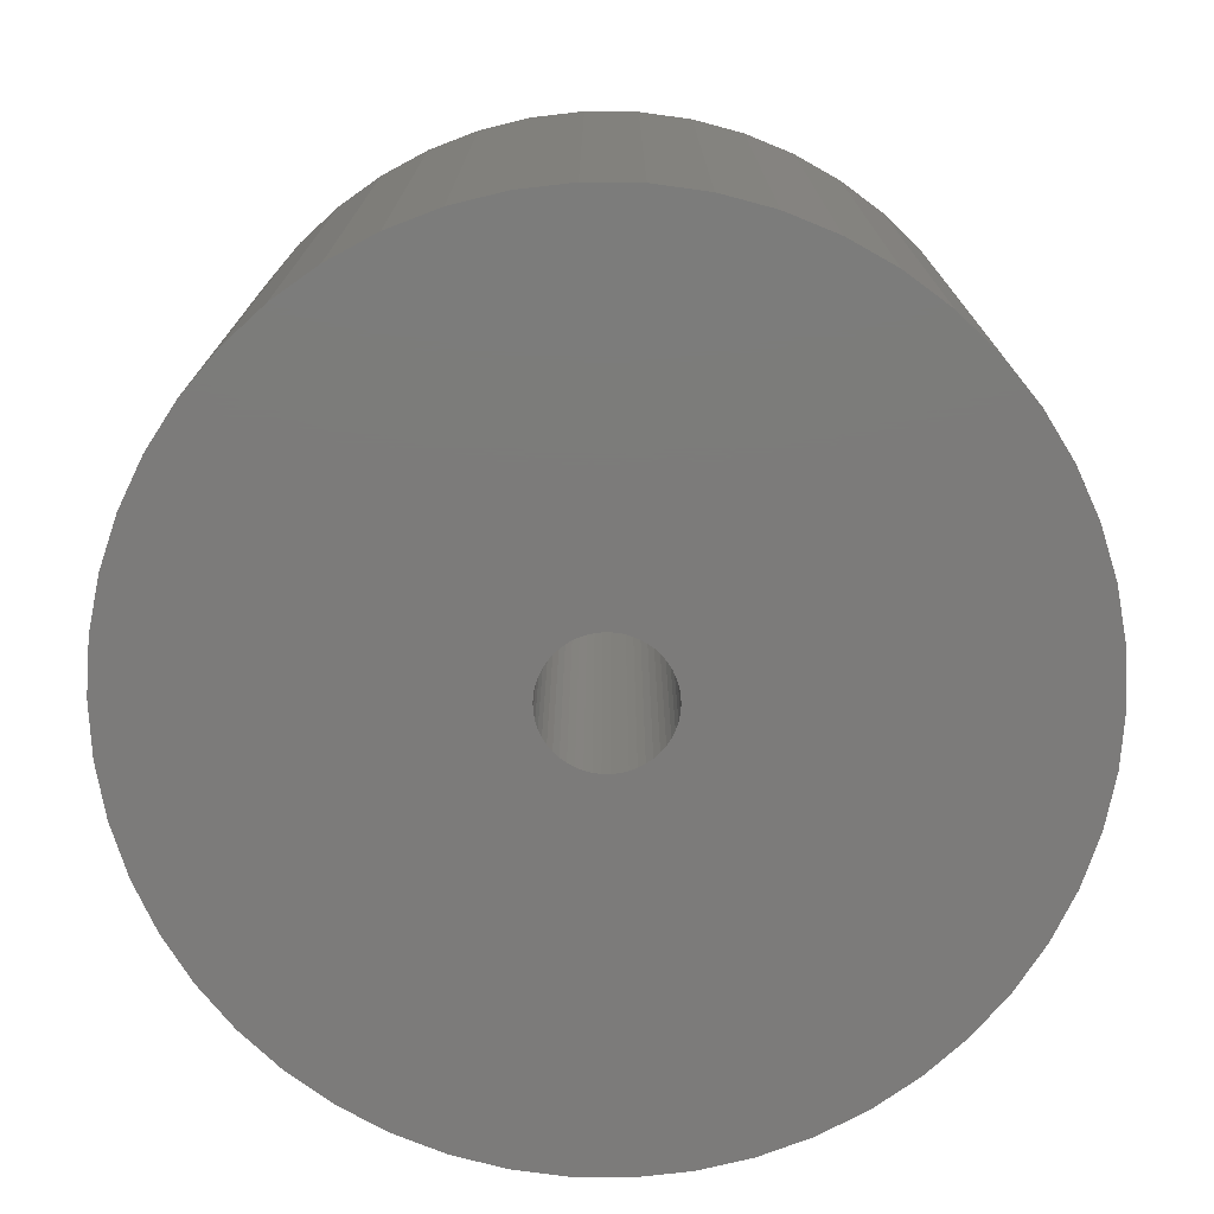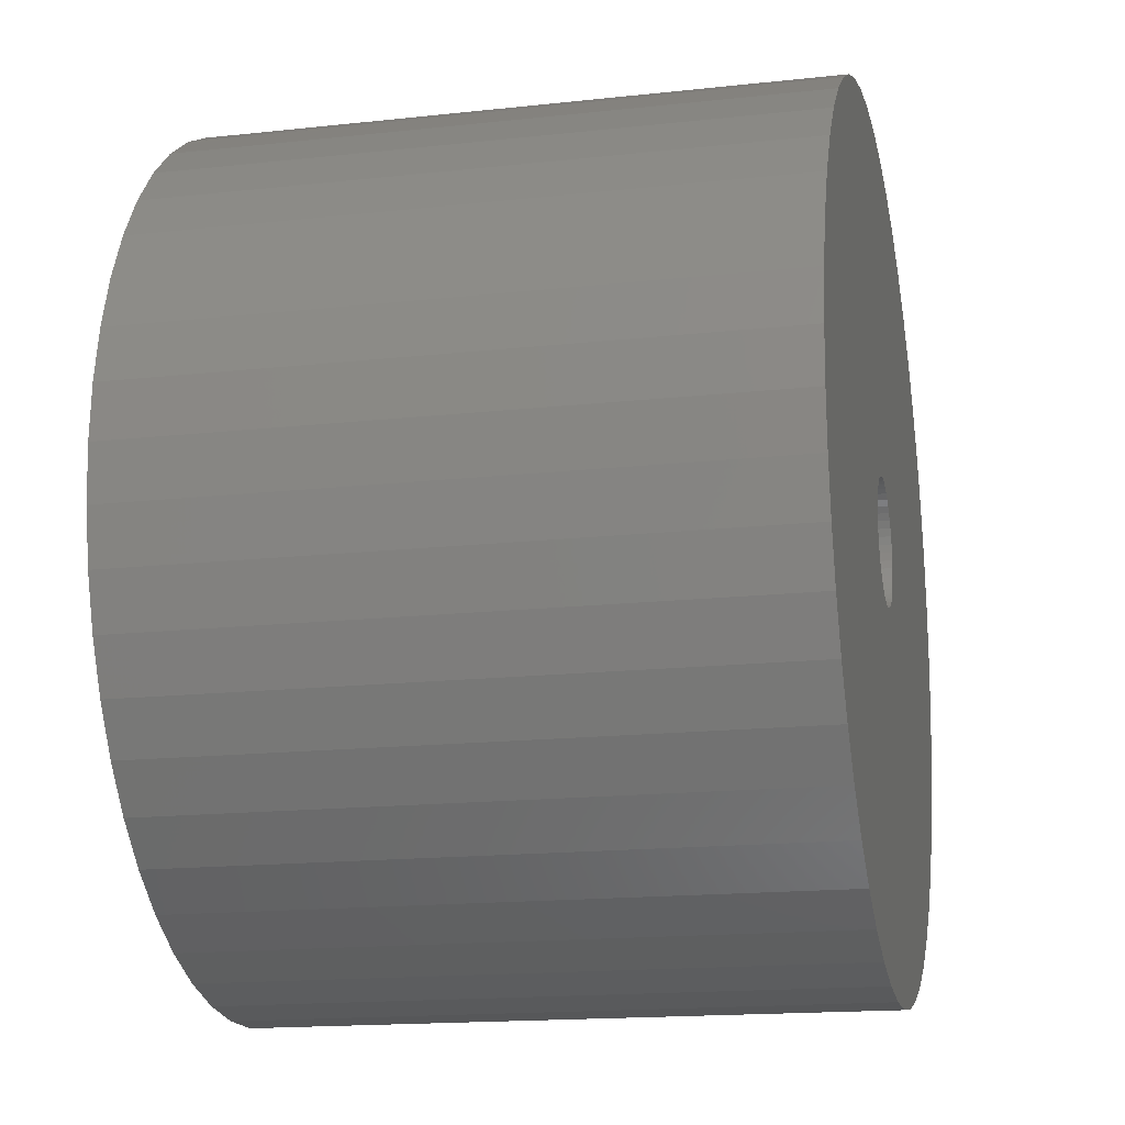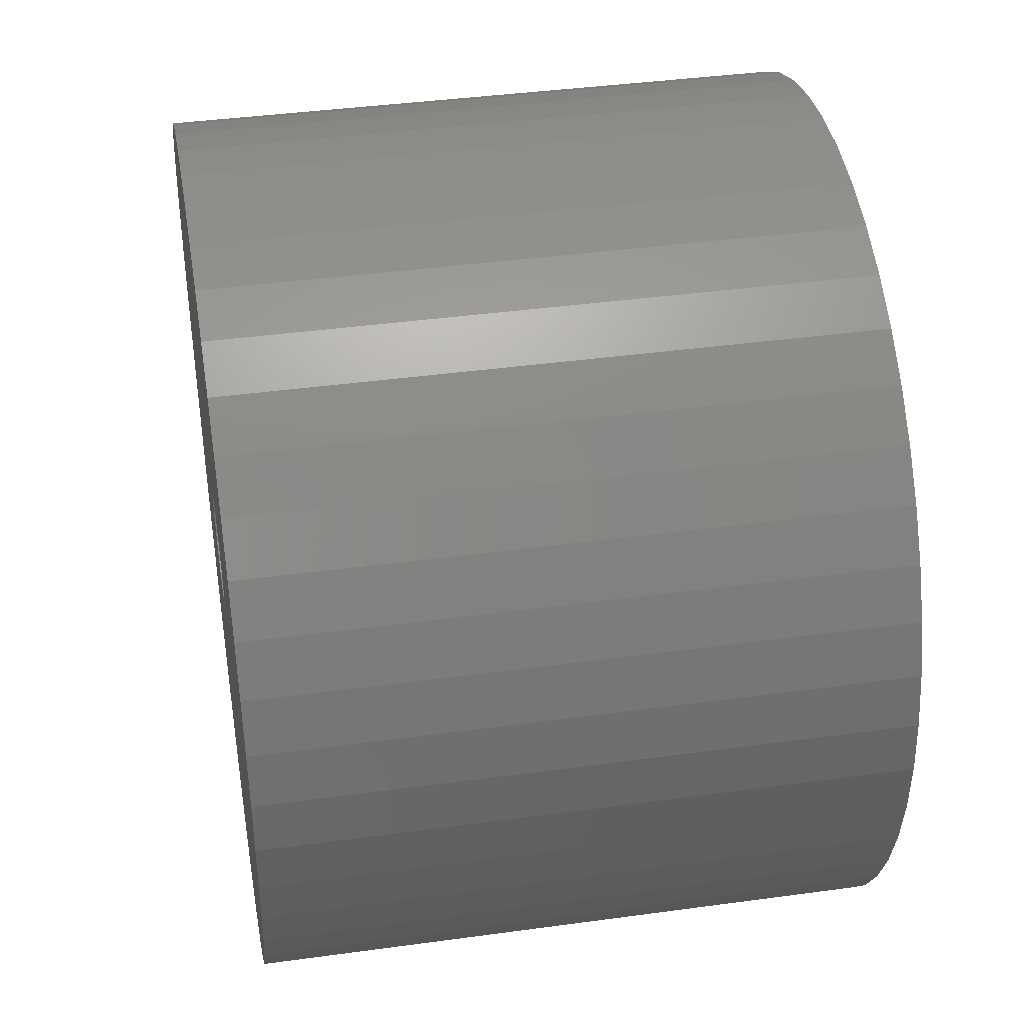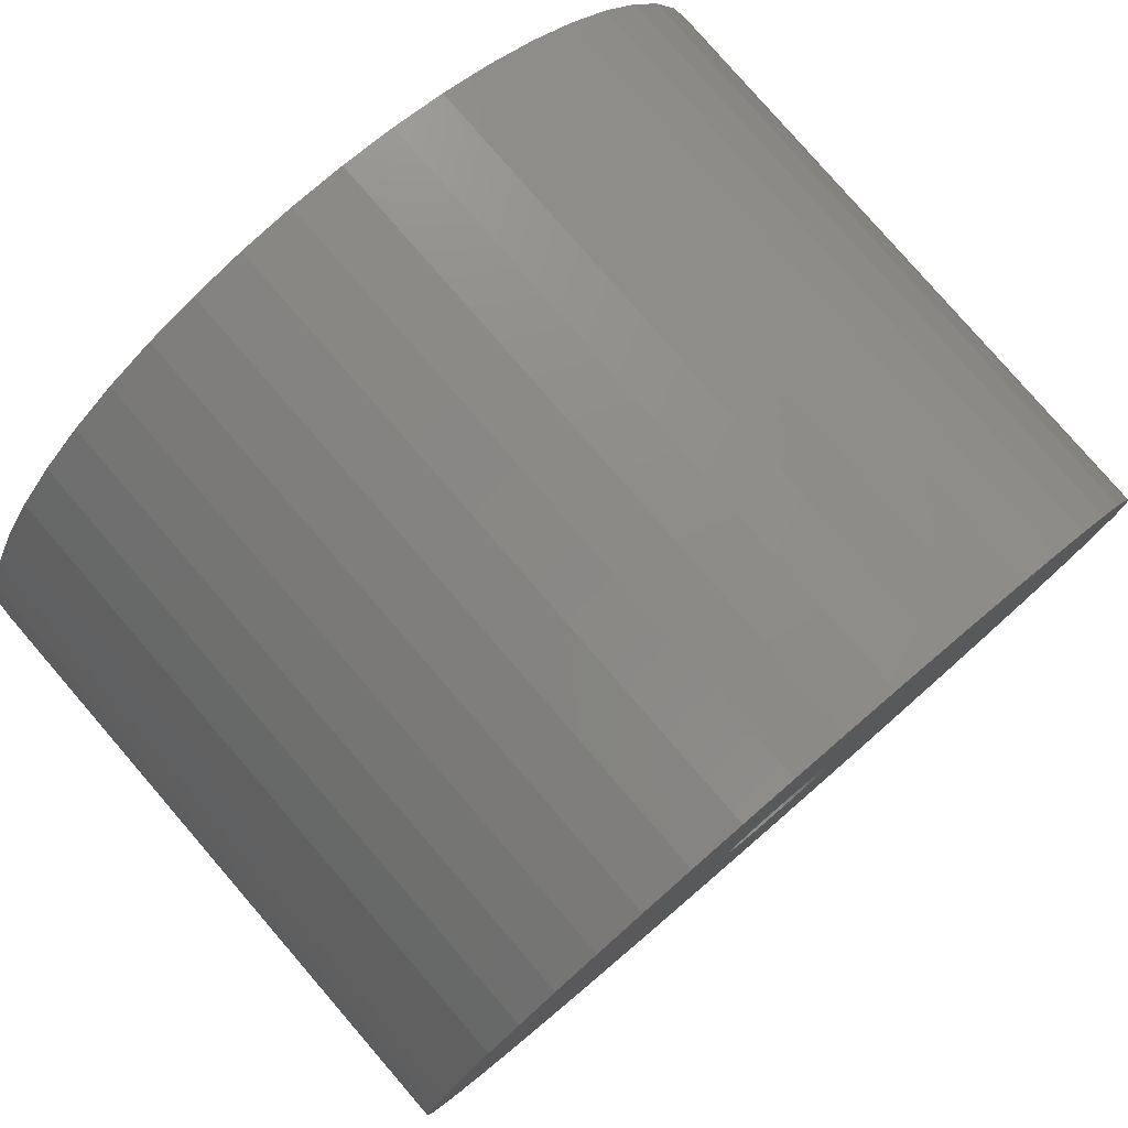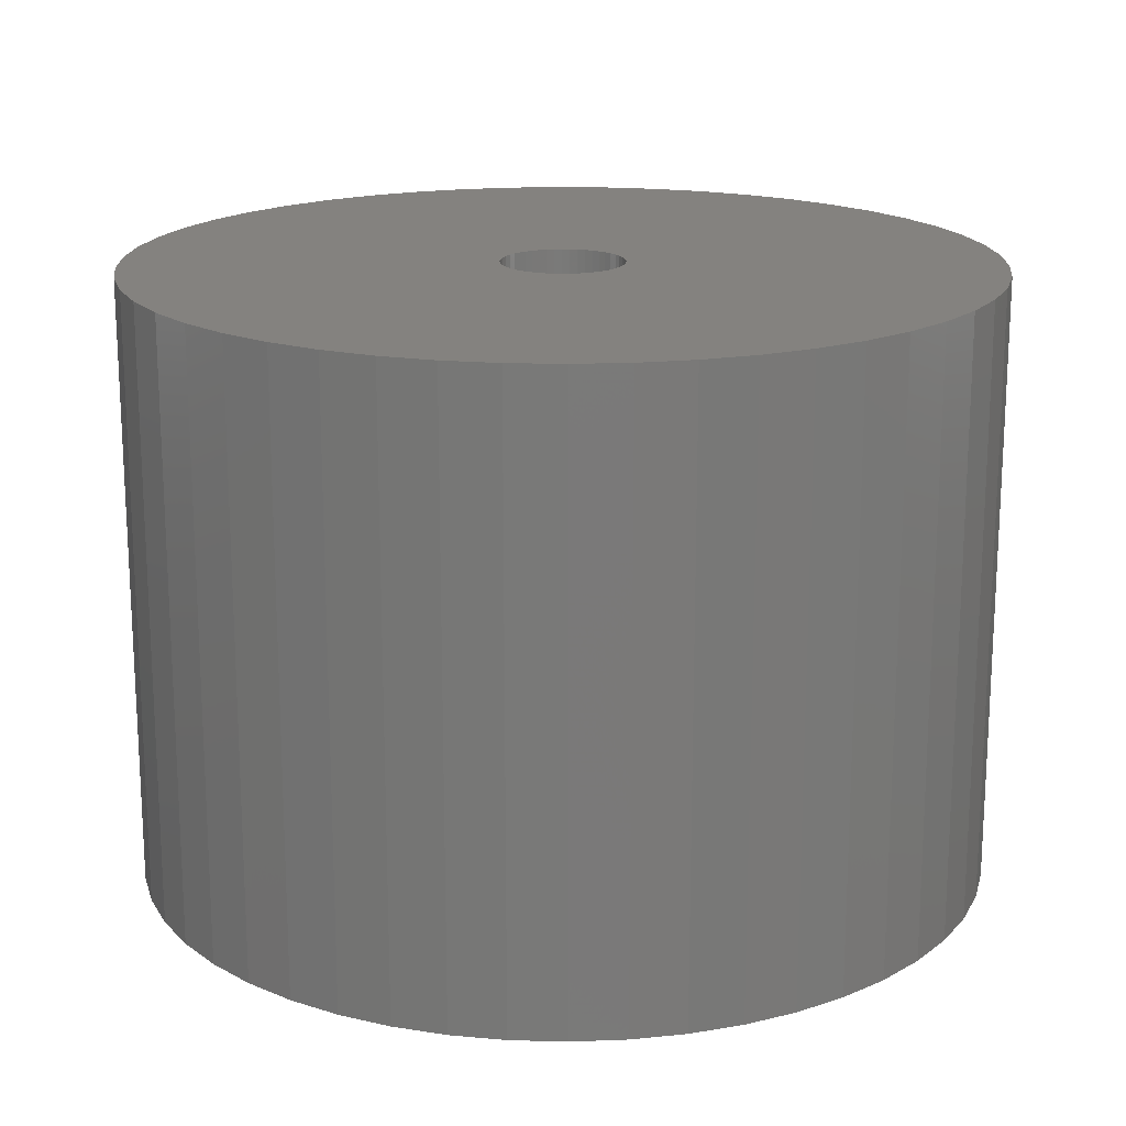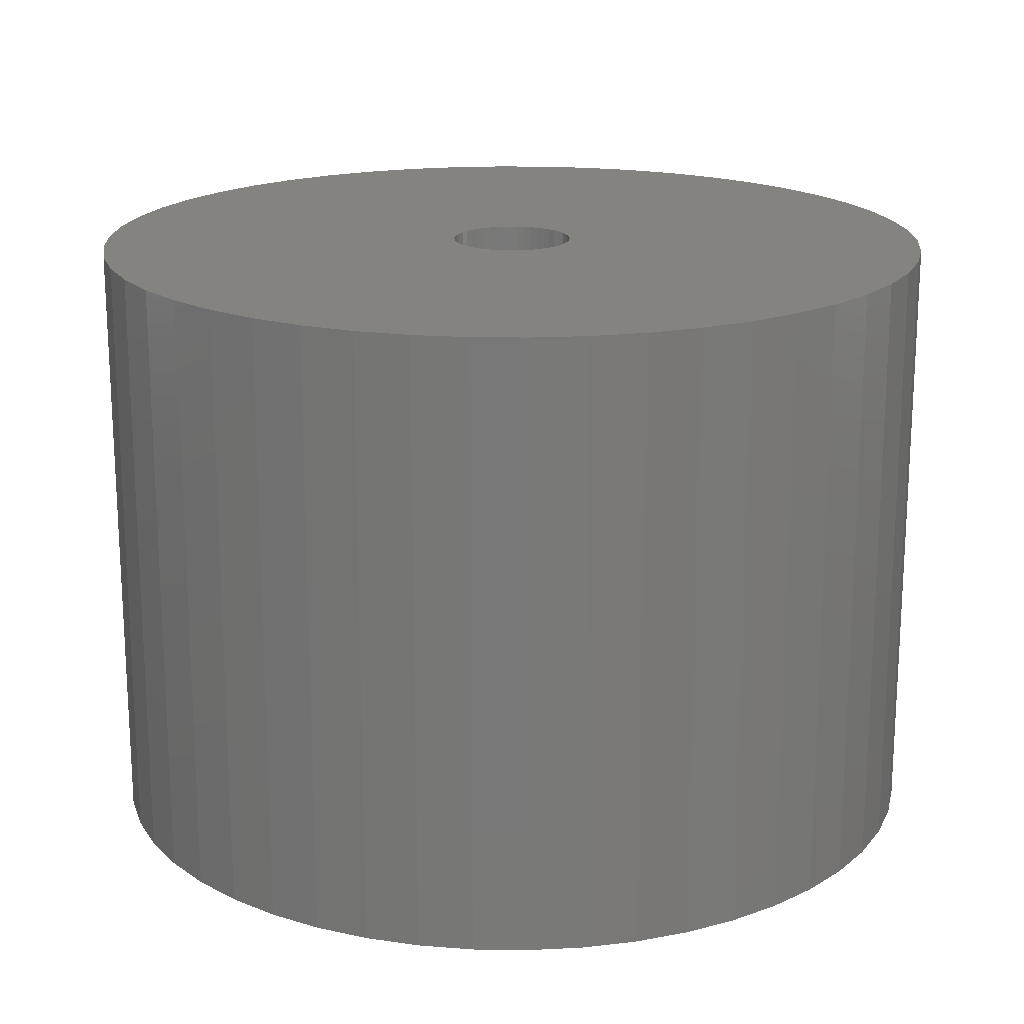
<metadata>
{"format":"stl","ext":"stl","renderer":"f3d","projection":"perspective","resolution":1024,"background":"white","views":[{"elev":-74.9,"azim":100.2,"up":"+Z"},{"elev":-16.5,"azim":102.6,"up":"+Y"},{"elev":40.0,"azim":80.4,"up":"+Y"},{"elev":79.5,"azim":-40.8,"up":"+Y"},{"elev":17.7,"azim":75.0,"up":"+Z"},{"elev":18.4,"azim":59.1,"up":"+Z"}]}
</metadata>
<code>
# stl→obj: 200 verts, 400 faces
v 17.5 0 12.5
v 17.36 2.193 -12.5
v 17.36 2.193 12.5
v 17.5 0 -12.5
v -17.5 0 -12.5
v -17.36 2.193 12.5
v -17.36 2.193 -12.5
v -17.5 0 12.5
v 1.099 17.47 -12.5
v -1.099 17.47 12.5
v 1.099 17.47 12.5
v -1.099 17.47 -12.5
v -1.099 -17.47 -12.5
v 1.099 -17.47 12.5
v -1.099 -17.47 12.5
v 1.099 -17.47 -12.5
v 12.76 11.98 -12.5
v 11.15 13.48 12.5
v 12.76 11.98 12.5
v 11.15 13.48 -12.5
v -11.15 13.48 -12.5
v -12.76 11.98 12.5
v -11.15 13.48 12.5
v -12.76 11.98 -12.5
v -5.408 16.64 -12.5
v -7.451 15.83 12.5
v -5.408 16.64 12.5
v -7.451 15.83 -12.5
v 16.27 6.442 12.5
v 15.34 8.431 -12.5
v 15.34 8.431 12.5
v 16.27 6.442 -12.5
v 16.95 4.352 -12.5
v 16.95 4.352 12.5
v 7.451 15.83 -12.5
v 5.408 16.64 12.5
v 7.451 15.83 12.5
v 5.408 16.64 -12.5
v 9.377 14.78 -12.5
v 9.377 14.78 12.5
v -16.27 6.442 -12.5
v -15.34 8.431 12.5
v -15.34 8.431 -12.5
v -16.27 6.442 12.5
v -16.95 4.352 -12.5
v -16.95 4.352 12.5
v -3.279 17.19 -12.5
v -3.279 17.19 12.5
v 3.279 -17.19 12.5
v 3.279 -17.19 -12.5
v 14.16 10.29 12.5
v 14.16 10.29 -12.5
v 3.279 17.19 12.5
v 3.279 17.19 -12.5
v -14.16 10.29 12.5
v -14.16 10.29 -12.5
v 2.5 0 12.5
v 2.48 0.3133 12.5
v 17.36 -2.193 12.5
v 2.421 0.6217 12.5
v 2.48 -0.3133 12.5
v 2.324 0.9203 12.5
v 16.95 -4.352 12.5
v 2.191 1.204 12.5
v 2.421 -0.6217 12.5
v 2.023 1.469 12.5
v 16.27 -6.442 12.5
v 1.822 1.711 12.5
v 2.324 -0.9203 12.5
v 1.594 1.926 12.5
v 15.34 -8.431 12.5
v 1.34 2.111 12.5
v 2.191 -1.204 12.5
v 1.064 2.262 12.5
v 14.16 -10.29 12.5
v 0.7725 2.378 12.5
v 2.023 -1.469 12.5
v 12.76 -11.98 12.5
v 0.4685 2.456 12.5
v 0.157 2.495 12.5
v -0.157 2.495 12.5
v -0.4685 2.456 12.5
v -0.7725 2.378 12.5
v -1.064 2.262 12.5
v -1.34 2.111 12.5
v -9.377 14.78 12.5
v -1.594 1.926 12.5
v -1.822 1.711 12.5
v -2.023 1.469 12.5
v 1.822 -1.711 12.5
v 11.15 -13.48 12.5
v 1.594 -1.926 12.5
v 9.377 -14.78 12.5
v 1.34 -2.111 12.5
v 7.451 -15.83 12.5
v 1.064 -2.262 12.5
v 5.408 -16.64 12.5
v 0.7725 -2.378 12.5
v 0.4685 -2.456 12.5
v 0.157 -2.495 12.5
v -0.157 -2.495 12.5
v -0.4685 -2.456 12.5
v -3.279 -17.19 12.5
v -0.7725 -2.378 12.5
v -5.408 -16.64 12.5
v -1.064 -2.262 12.5
v -7.451 -15.83 12.5
v -1.34 -2.111 12.5
v -9.377 -14.78 12.5
v -1.594 -1.926 12.5
v -11.15 -13.48 12.5
v -1.822 -1.711 12.5
v -12.76 -11.98 12.5
v -2.023 -1.469 12.5
v -14.16 -10.29 12.5
v -2.191 -1.204 12.5
v -15.34 -8.431 12.5
v -2.324 -0.9203 12.5
v -16.27 -6.442 12.5
v -2.421 -0.6217 12.5
v -16.95 -4.352 12.5
v -2.48 -0.3133 12.5
v -17.36 -2.193 12.5
v -2.5 0 12.5
v -2.191 1.204 12.5
v -2.324 0.9203 12.5
v -2.421 0.6217 12.5
v -2.48 0.3133 12.5
v -9.377 14.78 -12.5
v 17.36 -2.193 -12.5
v 16.95 -4.352 -12.5
v -12.76 -11.98 -12.5
v -11.15 -13.48 -12.5
v -15.34 -8.431 -12.5
v -16.27 -6.442 -12.5
v -14.16 -10.29 -12.5
v 2.5 0 -12.5
v 2.48 -0.3133 -12.5
v 2.421 -0.6217 -12.5
v 16.27 -6.442 -12.5
v 2.48 0.3133 -12.5
v 2.324 -0.9203 -12.5
v 15.34 -8.431 -12.5
v 2.191 -1.204 -12.5
v 14.16 -10.29 -12.5
v 2.421 0.6217 -12.5
v 2.023 -1.469 -12.5
v 12.76 -11.98 -12.5
v 1.822 -1.711 -12.5
v 11.15 -13.48 -12.5
v 2.324 0.9203 -12.5
v 1.594 -1.926 -12.5
v 9.377 -14.78 -12.5
v 1.34 -2.111 -12.5
v 7.451 -15.83 -12.5
v 2.191 1.204 -12.5
v 1.064 -2.262 -12.5
v 5.408 -16.64 -12.5
v 0.7725 -2.378 -12.5
v 2.023 1.469 -12.5
v 0.4685 -2.456 -12.5
v 0.157 -2.495 -12.5
v -0.157 -2.495 -12.5
v -0.4685 -2.456 -12.5
v -3.279 -17.19 -12.5
v -0.7725 -2.378 -12.5
v -5.408 -16.64 -12.5
v -1.064 -2.262 -12.5
v -7.451 -15.83 -12.5
v -1.34 -2.111 -12.5
v -9.377 -14.78 -12.5
v -1.594 -1.926 -12.5
v -1.822 -1.711 -12.5
v -2.023 -1.469 -12.5
v 1.822 1.711 -12.5
v 1.594 1.926 -12.5
v 1.34 2.111 -12.5
v 1.064 2.262 -12.5
v 0.7725 2.378 -12.5
v 0.4685 2.456 -12.5
v 0.157 2.495 -12.5
v -0.157 2.495 -12.5
v -0.4685 2.456 -12.5
v -0.7725 2.378 -12.5
v -1.064 2.262 -12.5
v -1.34 2.111 -12.5
v -1.594 1.926 -12.5
v -1.822 1.711 -12.5
v -2.023 1.469 -12.5
v -2.191 1.204 -12.5
v -2.324 0.9203 -12.5
v -2.421 0.6217 -12.5
v -2.48 0.3133 -12.5
v -2.5 0 -12.5
v -2.191 -1.204 -12.5
v -2.324 -0.9203 -12.5
v -2.421 -0.6217 -12.5
v -16.95 -4.352 -12.5
v -2.48 -0.3133 -12.5
v -17.36 -2.193 -12.5
f 1 2 3
f 2 1 4
f 5 6 7
f 6 5 8
f 9 10 11
f 10 9 12
f 13 14 15
f 14 13 16
f 17 18 19
f 18 17 20
f 21 22 23
f 22 21 24
f 25 26 27
f 26 25 28
f 29 30 31
f 30 29 32
f 3 33 34
f 33 3 2
f 35 36 37
f 36 35 38
f 39 37 40
f 37 39 35
f 41 42 43
f 42 41 44
f 45 44 41
f 44 45 46
f 47 27 48
f 27 47 25
f 16 49 14
f 49 16 50
f 34 32 29
f 32 34 33
f 51 17 19
f 17 51 52
f 31 52 51
f 52 31 30
f 38 53 36
f 53 38 54
f 54 11 53
f 11 54 9
f 20 40 18
f 40 20 39
f 43 55 56
f 55 43 42
f 56 22 24
f 22 56 55
f 7 46 45
f 46 7 6
f 57 1 3
f 58 3 34
f 1 57 59
f 60 34 29
f 61 59 57
f 62 29 31
f 59 61 63
f 64 31 51
f 65 63 61
f 66 51 19
f 63 65 67
f 68 19 18
f 69 67 65
f 70 18 40
f 67 69 71
f 72 40 37
f 73 71 69
f 74 37 36
f 71 73 75
f 76 36 53
f 77 75 73
f 75 77 78
f 3 58 57
f 34 60 58
f 29 62 60
f 31 64 62
f 51 66 64
f 19 68 66
f 18 70 68
f 40 72 70
f 79 53 11
f 37 74 72
f 36 76 74
f 53 79 76
f 11 80 79
f 11 81 80
f 10 81 11
f 81 10 82
f 48 82 10
f 82 48 83
f 27 83 48
f 83 27 84
f 26 84 27
f 84 26 85
f 86 85 26
f 85 86 87
f 23 87 86
f 87 23 88
f 88 22 89
f 22 88 23
f 90 78 77
f 78 90 91
f 92 91 90
f 91 92 93
f 94 93 92
f 93 94 95
f 96 95 94
f 95 96 97
f 98 97 96
f 97 98 49
f 99 49 98
f 49 99 14
f 100 14 99
f 101 14 100
f 15 101 102
f 103 102 104
f 105 104 106
f 101 15 14
f 107 106 108
f 109 108 110
f 111 110 112
f 113 112 114
f 115 114 116
f 117 116 118
f 119 118 120
f 121 120 122
f 102 103 15
f 123 122 124
f 55 89 22
f 89 55 125
f 104 105 103
f 42 125 55
f 106 107 105
f 125 42 126
f 108 109 107
f 44 126 42
f 110 111 109
f 126 44 127
f 112 113 111
f 46 127 44
f 114 115 113
f 127 46 128
f 116 117 115
f 6 128 46
f 118 119 117
f 128 6 124
f 120 121 119
f 8 124 6
f 122 123 121
f 124 8 123
f 28 86 26
f 86 28 129
f 129 23 86
f 23 129 21
f 12 48 10
f 48 12 47
f 59 4 1
f 4 59 130
f 63 130 59
f 130 63 131
f 132 111 113
f 111 132 133
f 134 119 135
f 119 134 117
f 136 117 134
f 117 136 115
f 137 4 130
f 138 130 131
f 4 137 2
f 139 131 140
f 141 2 137
f 142 140 143
f 2 141 33
f 144 143 145
f 146 33 141
f 147 145 148
f 33 146 32
f 149 148 150
f 151 32 146
f 152 150 153
f 32 151 30
f 154 153 155
f 156 30 151
f 157 155 158
f 30 156 52
f 159 158 50
f 160 52 156
f 52 160 17
f 130 138 137
f 131 139 138
f 140 142 139
f 143 144 142
f 145 147 144
f 148 149 147
f 150 152 149
f 153 154 152
f 161 50 16
f 155 157 154
f 158 159 157
f 50 161 159
f 16 162 161
f 16 163 162
f 13 163 16
f 163 13 164
f 165 164 13
f 164 165 166
f 167 166 165
f 166 167 168
f 169 168 167
f 168 169 170
f 171 170 169
f 170 171 172
f 133 172 171
f 172 133 173
f 173 132 174
f 132 173 133
f 175 17 160
f 17 175 20
f 176 20 175
f 20 176 39
f 177 39 176
f 39 177 35
f 178 35 177
f 35 178 38
f 179 38 178
f 38 179 54
f 180 54 179
f 54 180 9
f 181 9 180
f 182 9 181
f 12 182 183
f 47 183 184
f 25 184 185
f 182 12 9
f 28 185 186
f 129 186 187
f 21 187 188
f 24 188 189
f 56 189 190
f 43 190 191
f 41 191 192
f 45 192 193
f 183 47 12
f 7 193 194
f 136 174 132
f 174 136 195
f 184 25 47
f 134 195 136
f 185 28 25
f 195 134 196
f 186 129 28
f 135 196 134
f 187 21 129
f 196 135 197
f 188 24 21
f 198 197 135
f 189 56 24
f 197 198 199
f 190 43 56
f 200 199 198
f 191 41 43
f 199 200 194
f 192 45 41
f 5 194 200
f 193 7 45
f 194 5 7
f 155 93 95
f 93 155 153
f 71 140 67
f 140 71 143
f 132 115 136
f 115 132 113
f 135 121 198
f 121 135 119
f 150 78 91
f 78 150 148
f 158 95 97
f 95 158 155
f 50 97 49
f 97 50 158
f 75 143 71
f 143 75 145
f 78 145 75
f 145 78 148
f 67 131 63
f 131 67 140
f 165 15 103
f 15 165 13
f 167 103 105
f 103 167 165
f 198 123 200
f 123 198 121
f 200 8 5
f 8 200 123
f 153 91 93
f 91 153 150
f 169 105 107
f 105 169 167
f 171 107 109
f 107 171 169
f 133 109 111
f 109 133 171
f 137 58 141
f 58 137 57
f 124 193 128
f 193 124 194
f 182 80 81
f 80 182 181
f 162 101 100
f 101 162 163
f 149 92 90
f 92 149 152
f 176 68 70
f 68 176 175
f 188 87 88
f 87 188 187
f 185 83 84
f 83 185 184
f 151 64 156
f 64 151 62
f 179 74 76
f 74 179 178
f 180 76 79
f 76 180 179
f 178 72 74
f 72 178 177
f 126 190 125
f 190 126 191
f 125 189 89
f 189 125 190
f 187 85 87
f 85 187 186
f 183 81 82
f 81 183 182
f 161 100 99
f 100 161 162
f 146 62 151
f 62 146 60
f 141 60 146
f 60 141 58
f 160 68 175
f 68 160 66
f 156 66 160
f 66 156 64
f 181 79 80
f 79 181 180
f 177 70 72
f 70 177 176
f 89 188 88
f 188 89 189
f 128 192 127
f 192 128 193
f 184 82 83
f 82 184 183
f 138 57 137
f 57 138 61
f 144 69 142
f 69 144 73
f 166 106 104
f 106 166 168
f 116 196 118
f 196 116 195
f 152 94 92
f 94 152 154
f 157 98 96
f 98 157 159
f 127 191 126
f 191 127 192
f 186 84 85
f 84 186 185
f 142 65 139
f 65 142 69
f 139 61 138
f 61 139 65
f 122 194 124
f 194 122 199
f 120 199 122
f 199 120 197
f 118 197 120
f 197 118 196
f 154 96 94
f 96 154 157
f 159 99 98
f 99 159 161
f 147 73 144
f 73 147 77
f 149 77 147
f 77 149 90
f 163 102 101
f 102 163 164
f 172 112 110
f 112 172 173
f 164 104 102
f 104 164 166
f 112 174 114
f 174 112 173
f 114 195 116
f 195 114 174
f 168 108 106
f 108 168 170
f 170 110 108
f 110 170 172

</code>
